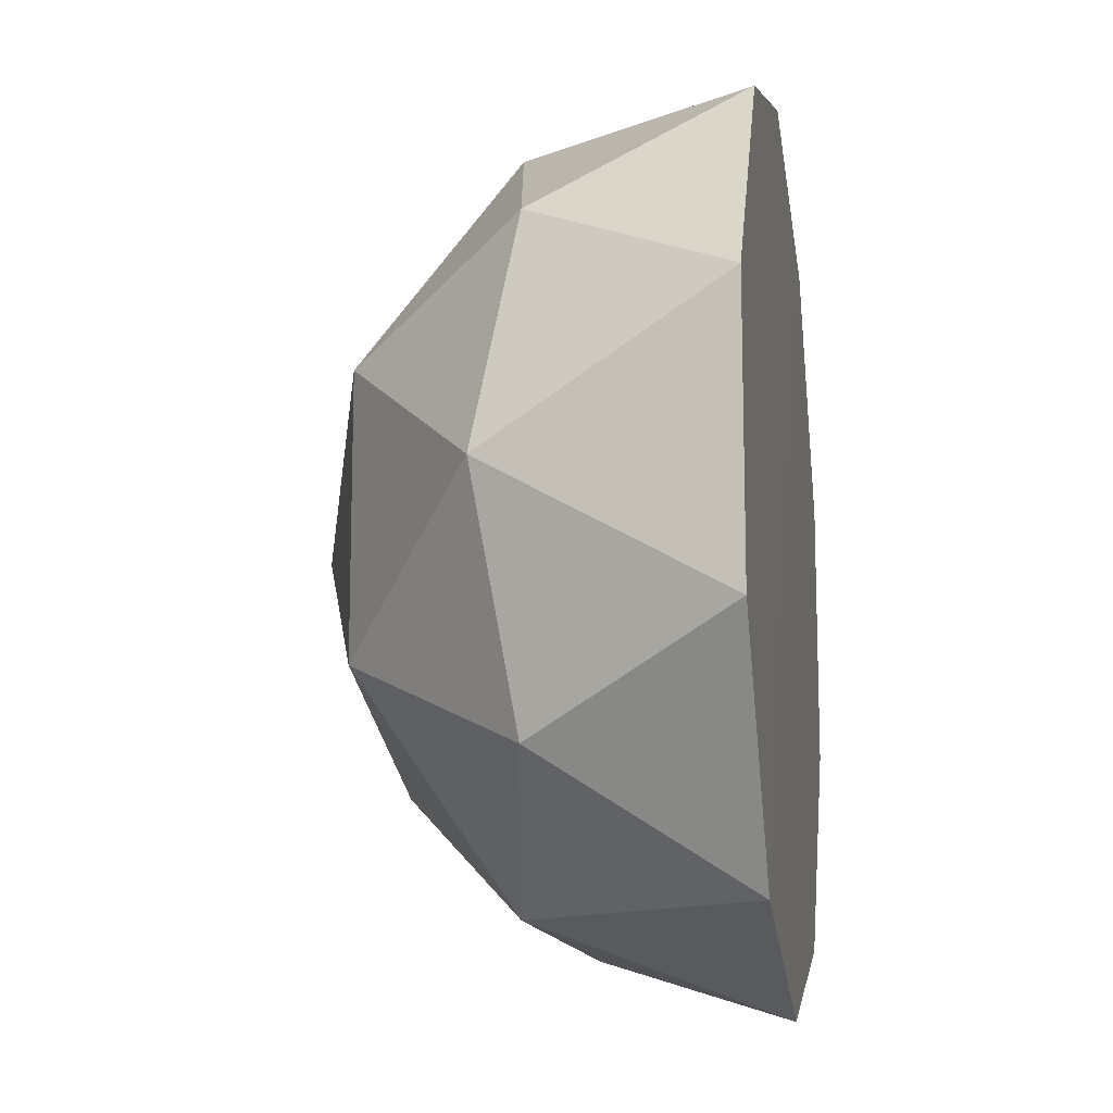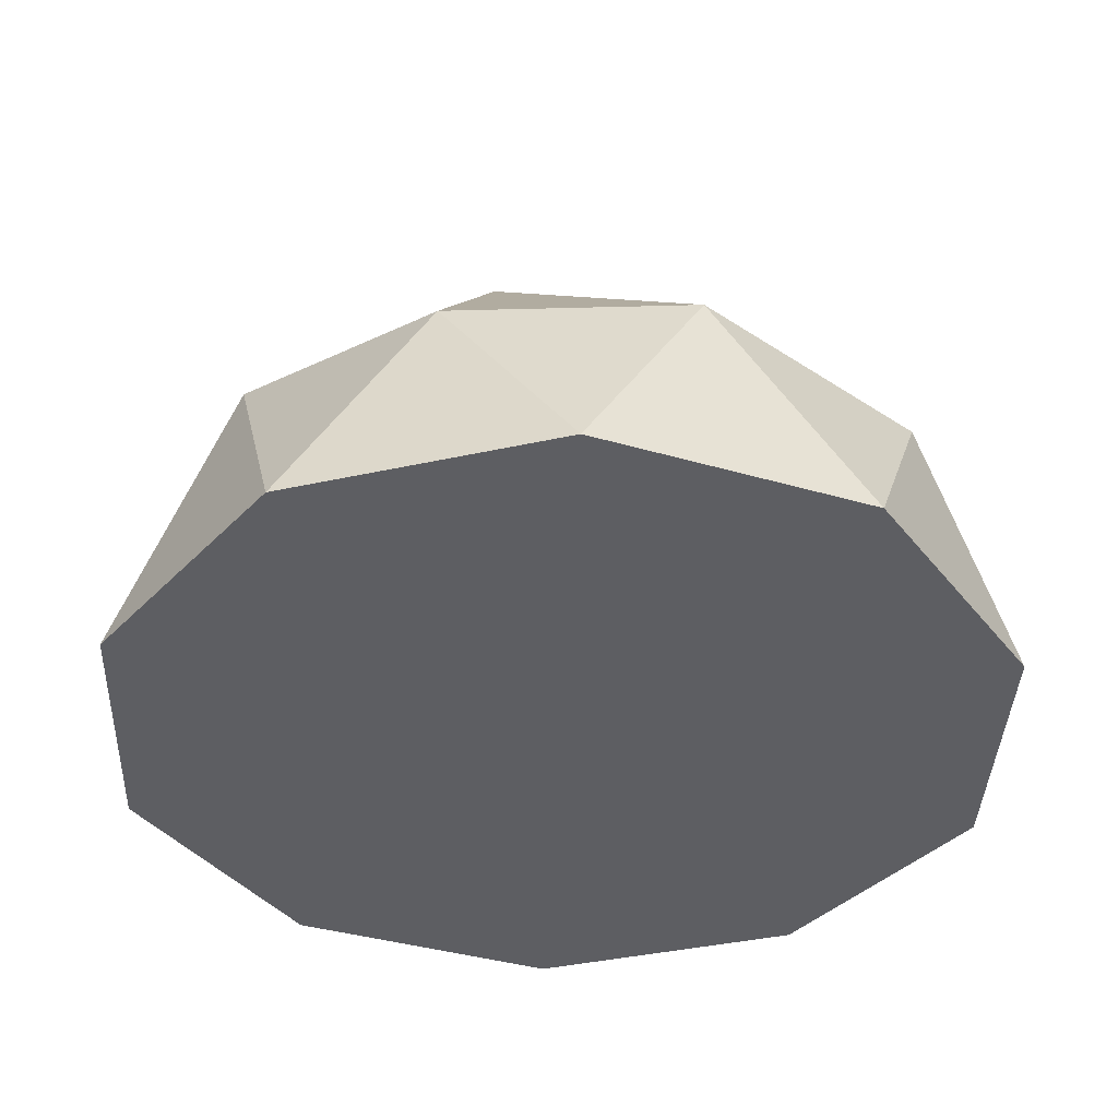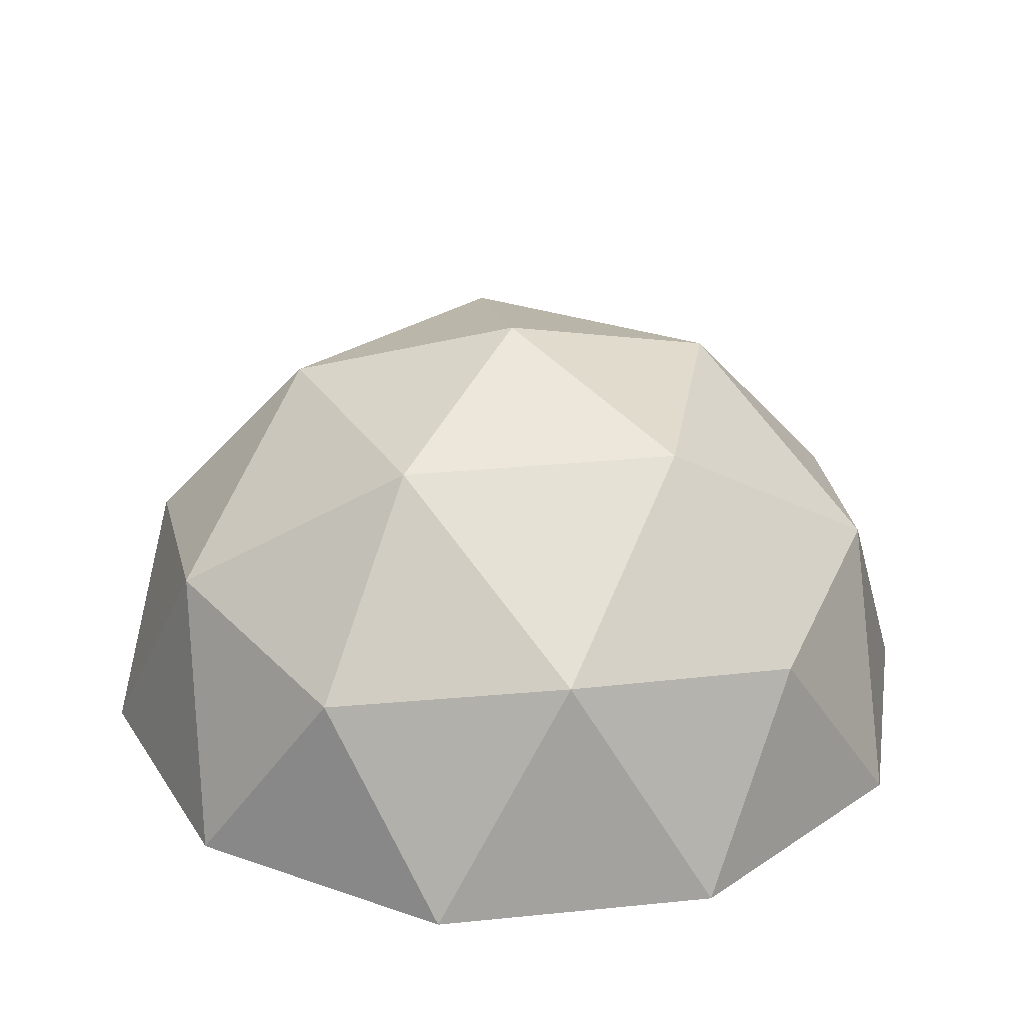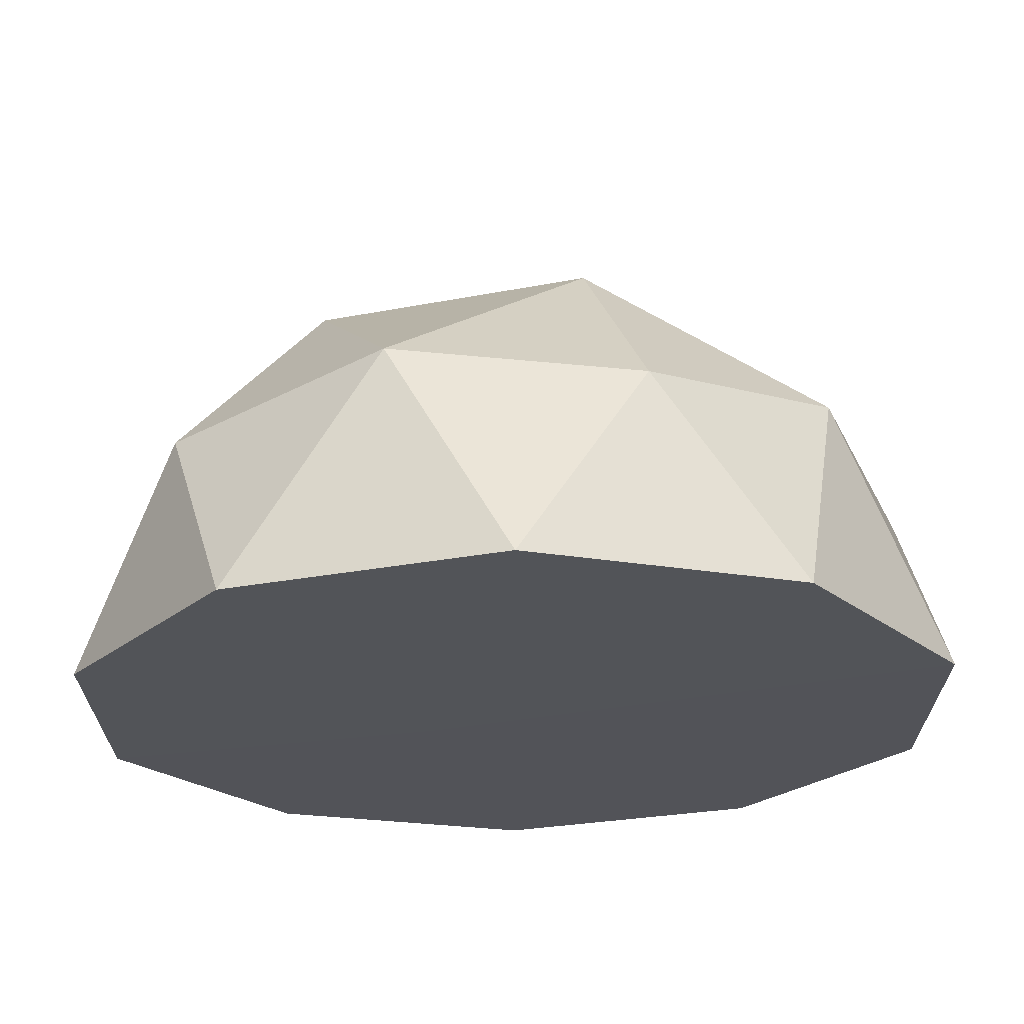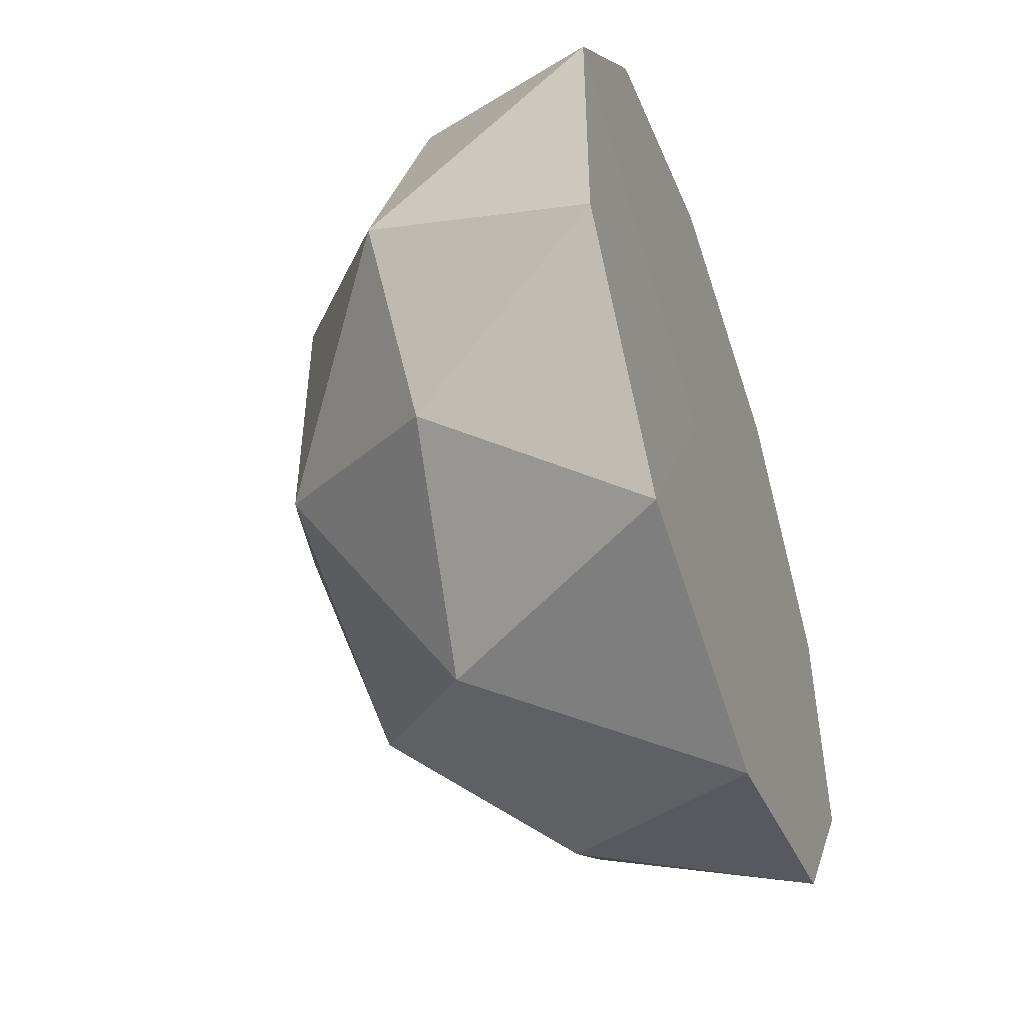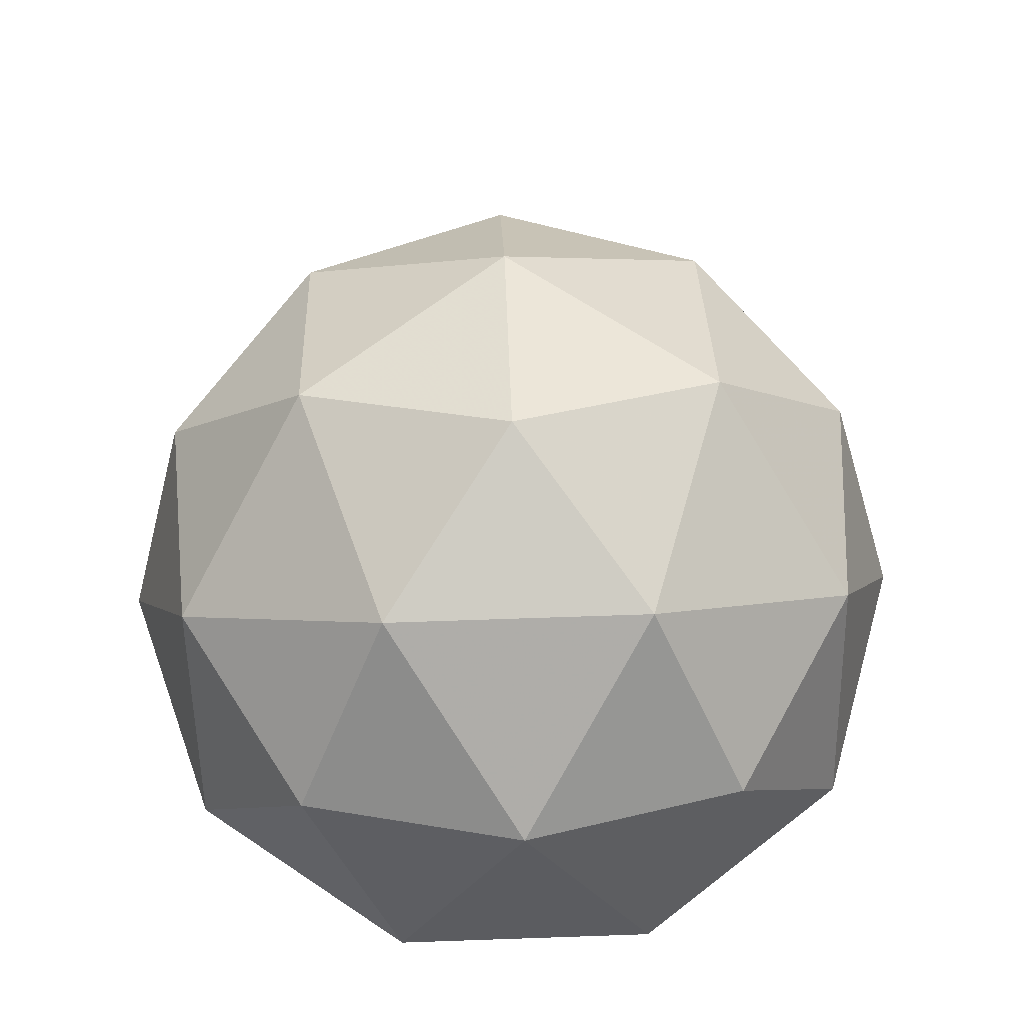
<metadata>
{"format":"obj","ext":"obj","renderer":"f3d","projection":"perspective","resolution":1024,"background":"white","views":[{"elev":-13.2,"azim":-80.5,"up":"+Z"},{"elev":-38.4,"azim":-110.3,"up":"+Y"},{"elev":28.9,"azim":117.4,"up":"+Y"},{"elev":67.2,"azim":-0.7,"up":"+Z"},{"elev":-49.6,"azim":-70.6,"up":"+Z"},{"elev":65.6,"azim":-20.0,"up":"+Y"}]}
</metadata>
<code>
o Icosphere.001
v 0.2764 0.4472 0.8506
v 0.6882 0.5257 0.5
v 0.1625 0.8507 0.5
v -0.7236 0.4472 0.5257
v -0.2629 0.5257 0.809
v -0.4253 0.8507 0.309
v -0.7236 0.4472 -0.5257
v -0.8506 0.5257 0
v -0.4253 0.8507 -0.309
v 0.2764 0.4472 -0.8506
v -0.2629 0.5257 -0.809
v 0.1625 0.8507 -0.5
v 0.8944 0.4472 0
v 0.6882 0.5257 -0.5
v 0.5257 0.8507 0
v 0.9511 -0 0.309
v 0.9511 0 -0.309
v 0.5878 -0 0.809
v 0 -0 1
v -0.9511 -0 0.309
v -0.5878 -0 0.809
v -0.5878 0 -0.809
v -0.9511 0 -0.309
v 0.5878 0 -0.809
v 0 0 -1
v 0 1 0
v -0.1911 -0.002708 -0.1116
f 1 2 3
f 4 5 6
f 7 8 9
f 10 11 12
f 13 14 15
f 16 17 13
f 18 1 19
f 20 21 4
f 22 23 7
f 24 25 10
f 2 1 18
f 18 16 2
f 16 13 2
f 21 5 4
f 21 19 5
f 19 1 5
f 23 8 7
f 23 20 8
f 20 4 8
f 25 11 10
f 25 22 11
f 22 7 11
f 17 14 13
f 17 24 14
f 24 10 14
f 3 15 26
f 3 2 15
f 2 13 15
f 6 3 26
f 6 5 3
f 5 1 3
f 9 6 26
f 9 8 6
f 8 4 6
f 12 9 26
f 12 11 9
f 11 7 9
f 15 12 26
f 15 14 12
f 14 10 12
f 27 16 18
f 27 19 21
f 27 20 23
f 27 22 25
f 27 24 17
f 16 27 17
f 19 27 18
f 20 27 21
f 22 27 23
f 24 27 25

</code>
